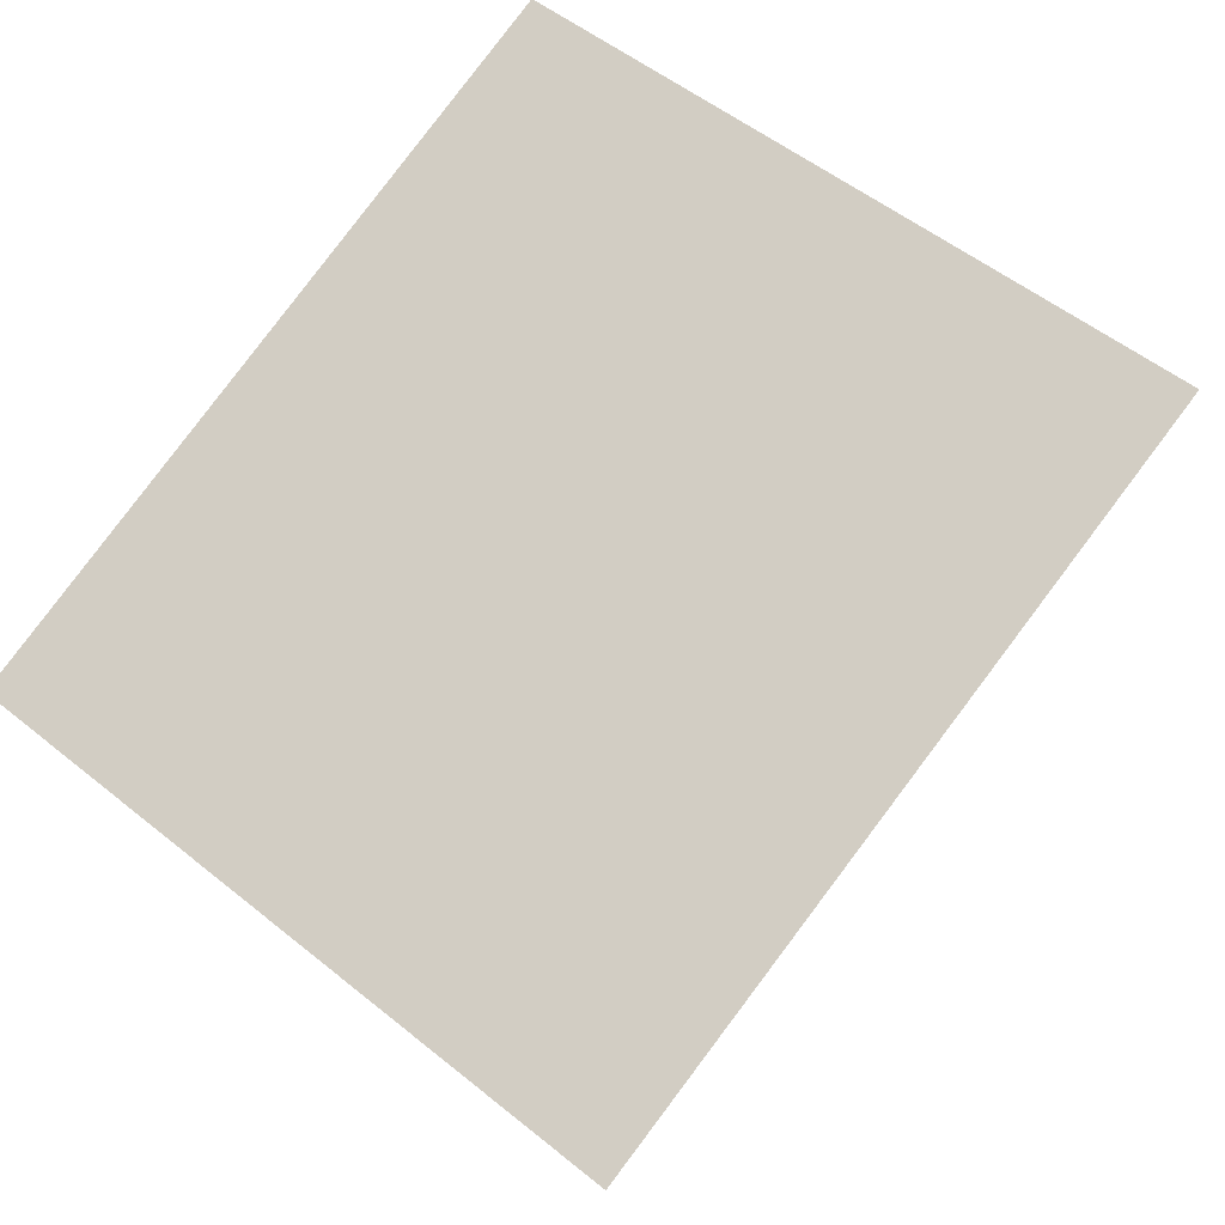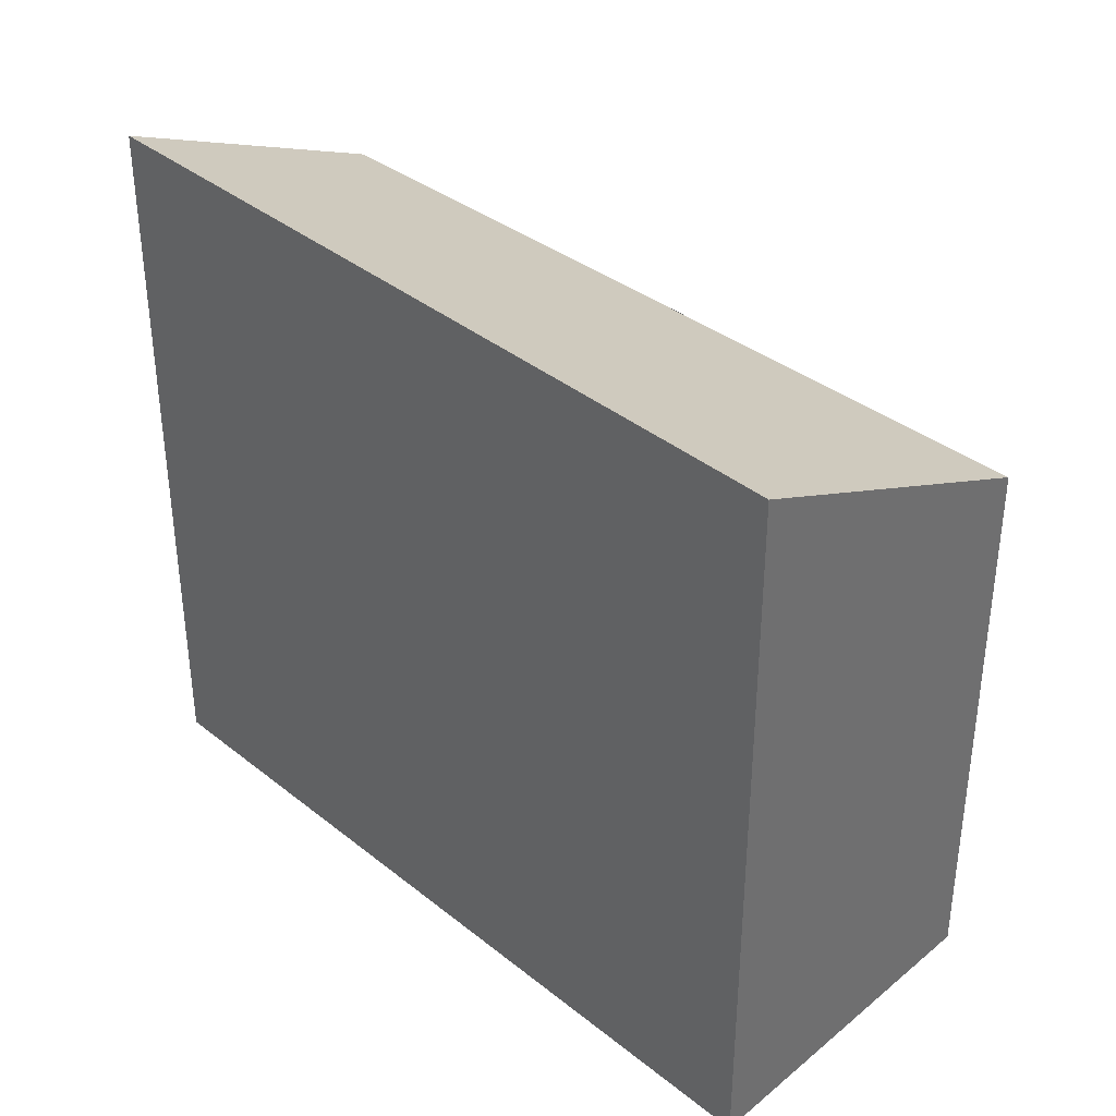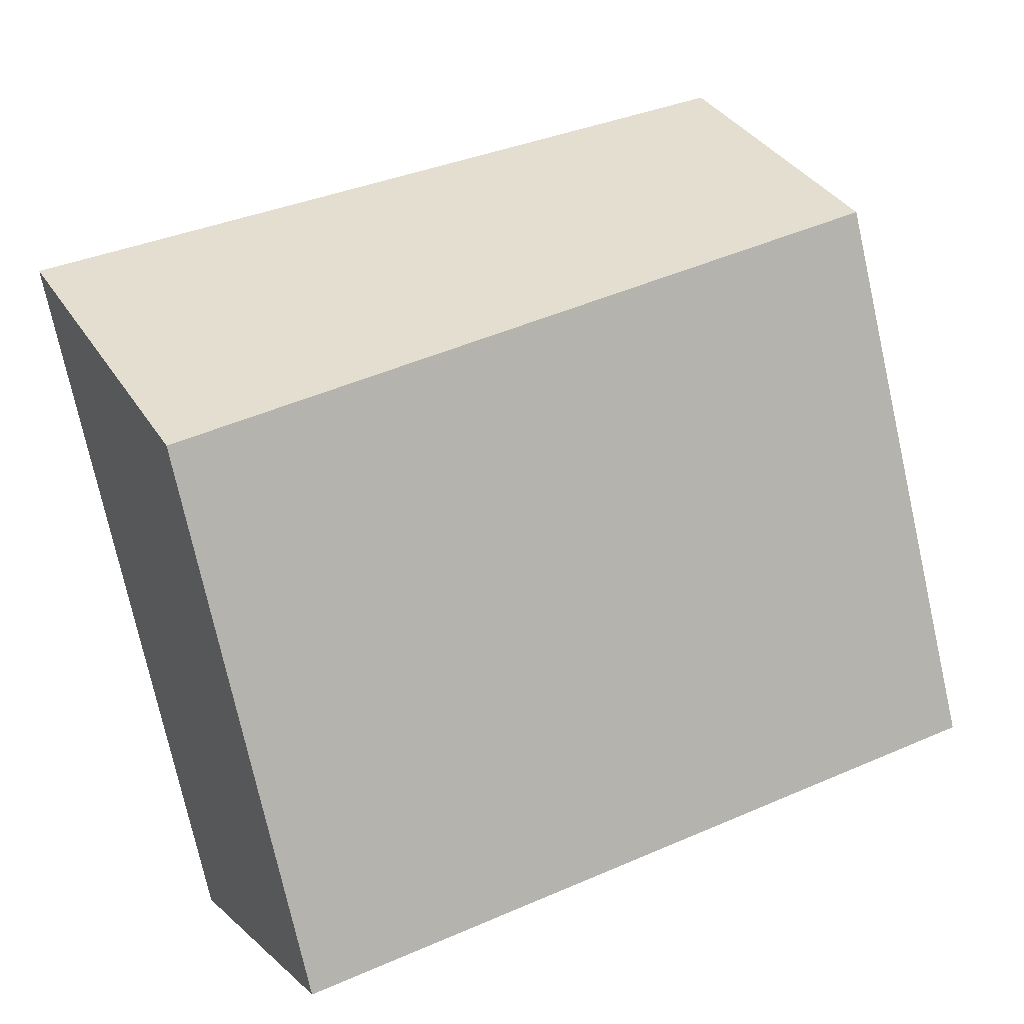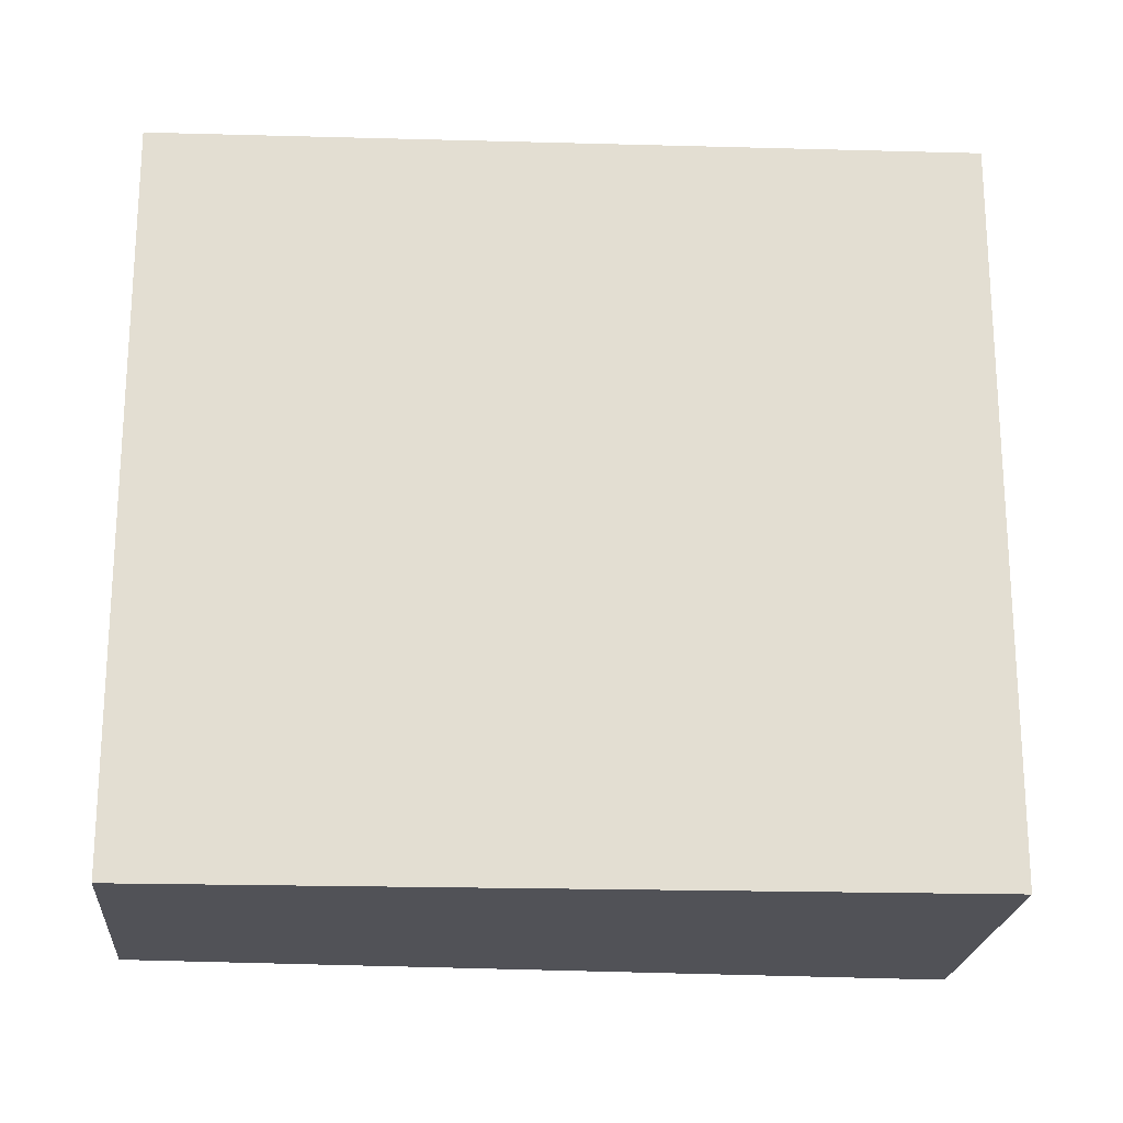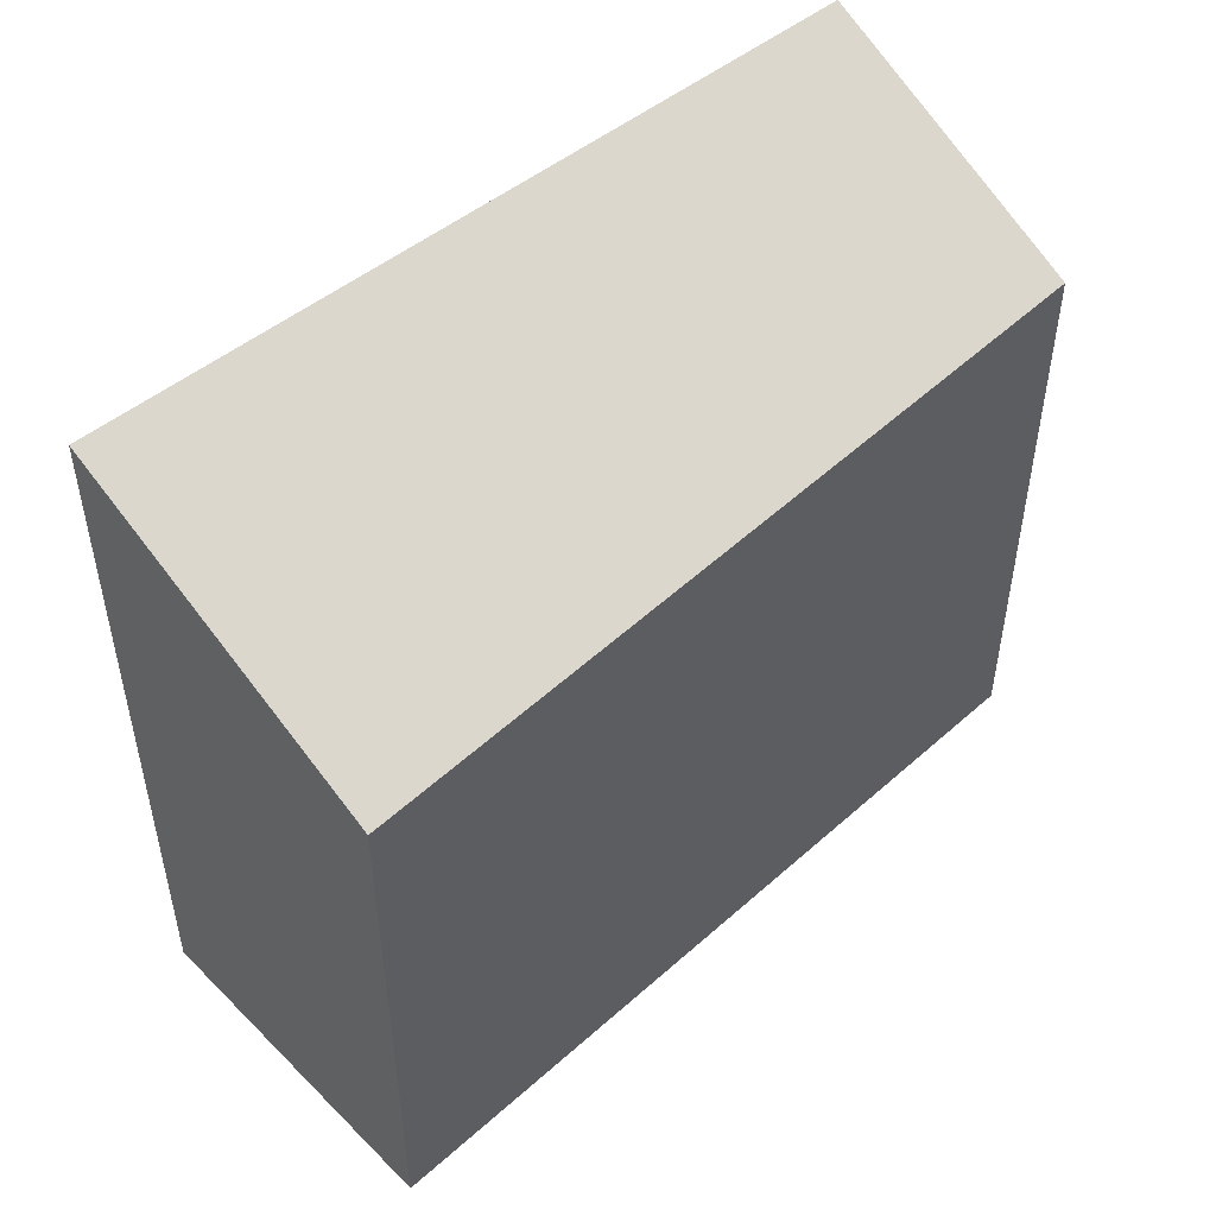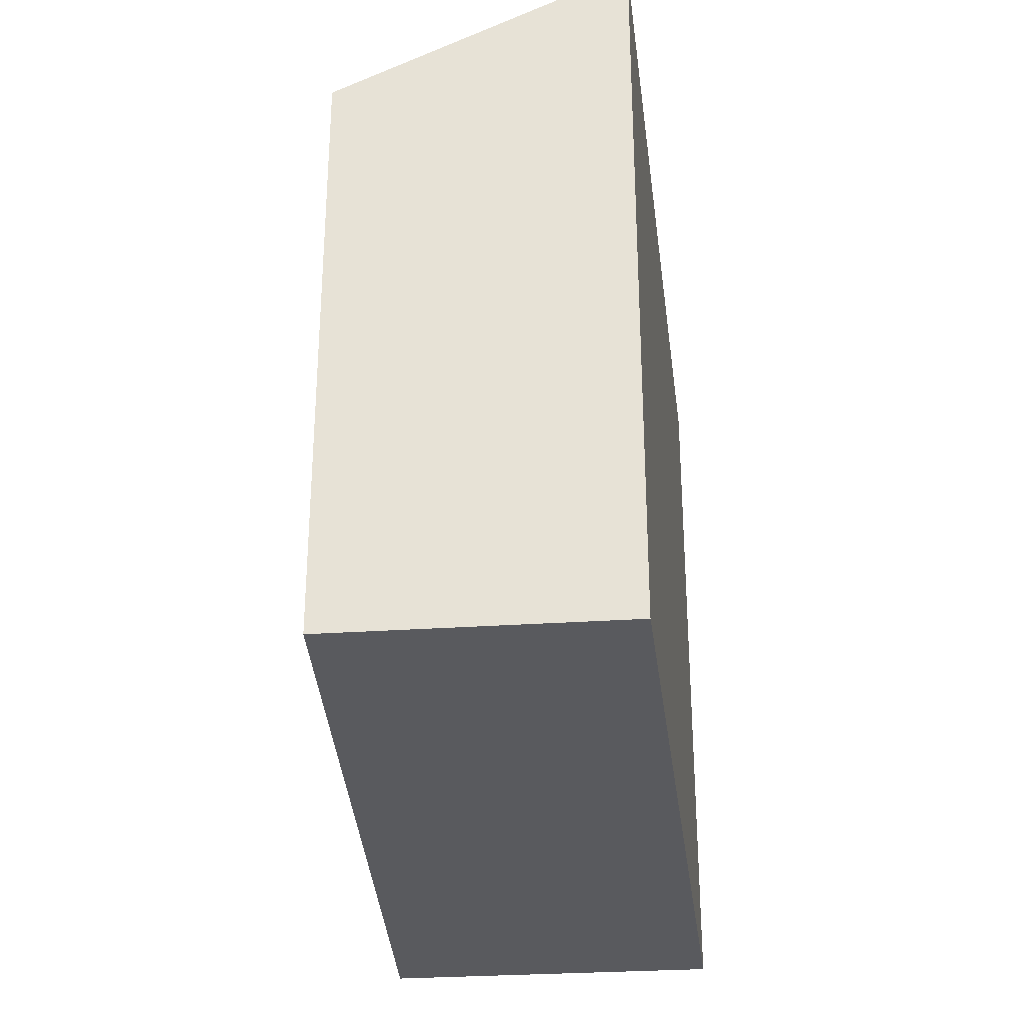
<metadata>
{"format":"obj","ext":"obj","renderer":"f3d","projection":"perspective","resolution":1024,"background":"white","views":[{"elev":53.1,"azim":130.9,"up":"+Z"},{"elev":37.8,"azim":68.6,"up":"+Y"},{"elev":-76.2,"azim":-167.4,"up":"+Z"},{"elev":-21.6,"azim":20.3,"up":"+Y"},{"elev":51.5,"azim":162.5,"up":"+Y"},{"elev":-31.8,"azim":-59.9,"up":"+Y"}]}
</metadata>
<code>
v  1.996 12.03 4.318
v  8.55 9.542 -4.289
v  0 9.82 6.013e-16
v  14.16 12.03 -0.858
v  11.88 9.542 -5.707
v  11.79 9.437 -5.912
v  11.79 3.62e-16 -5.912
v  11.88 3.495e-16 -5.707
v  14.16 5.254e-17 -0.858
v  0 0 0
v  8.55 2.626e-16 -4.289
v  1.996 -2.644e-16 4.318
g defaultobject
f 1 2 3
f 2 1 4
f 2 4 5
f 2 5 6
f 5 7 6
f 7 5 4
f 7 4 8
f 8 4 9
f 7 2 6
f 2 7 3
f 3 7 10
f 10 7 11
f 3 12 1
f 12 3 10
f 12 4 1
f 4 12 9
f 11 12 10
f 12 11 9
f 9 11 8
f 8 11 7

</code>
